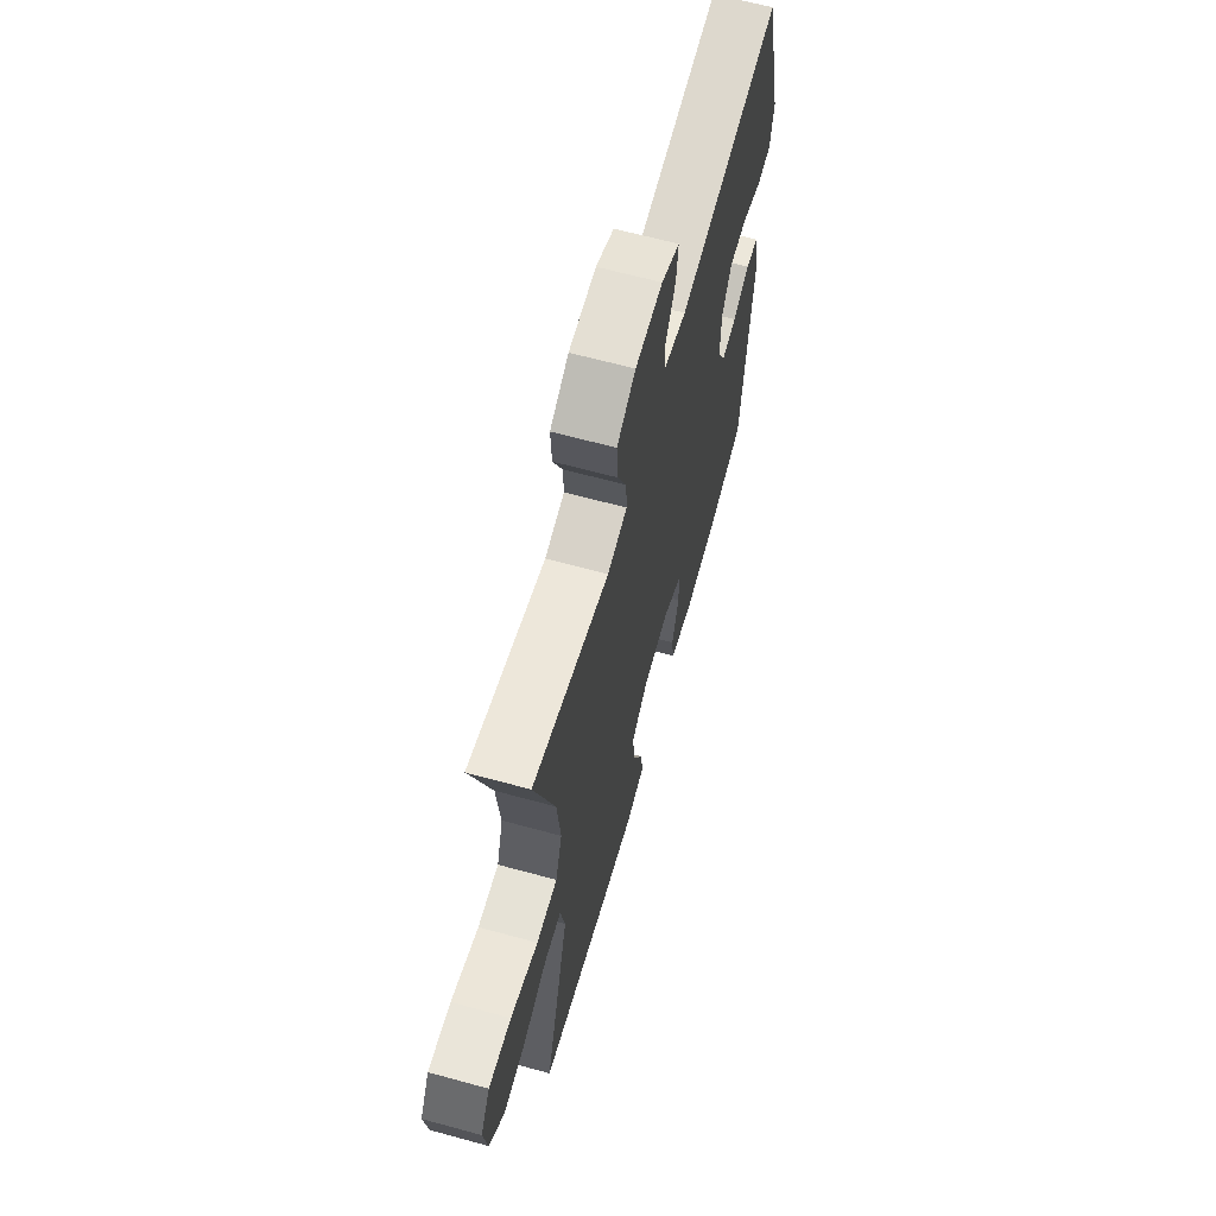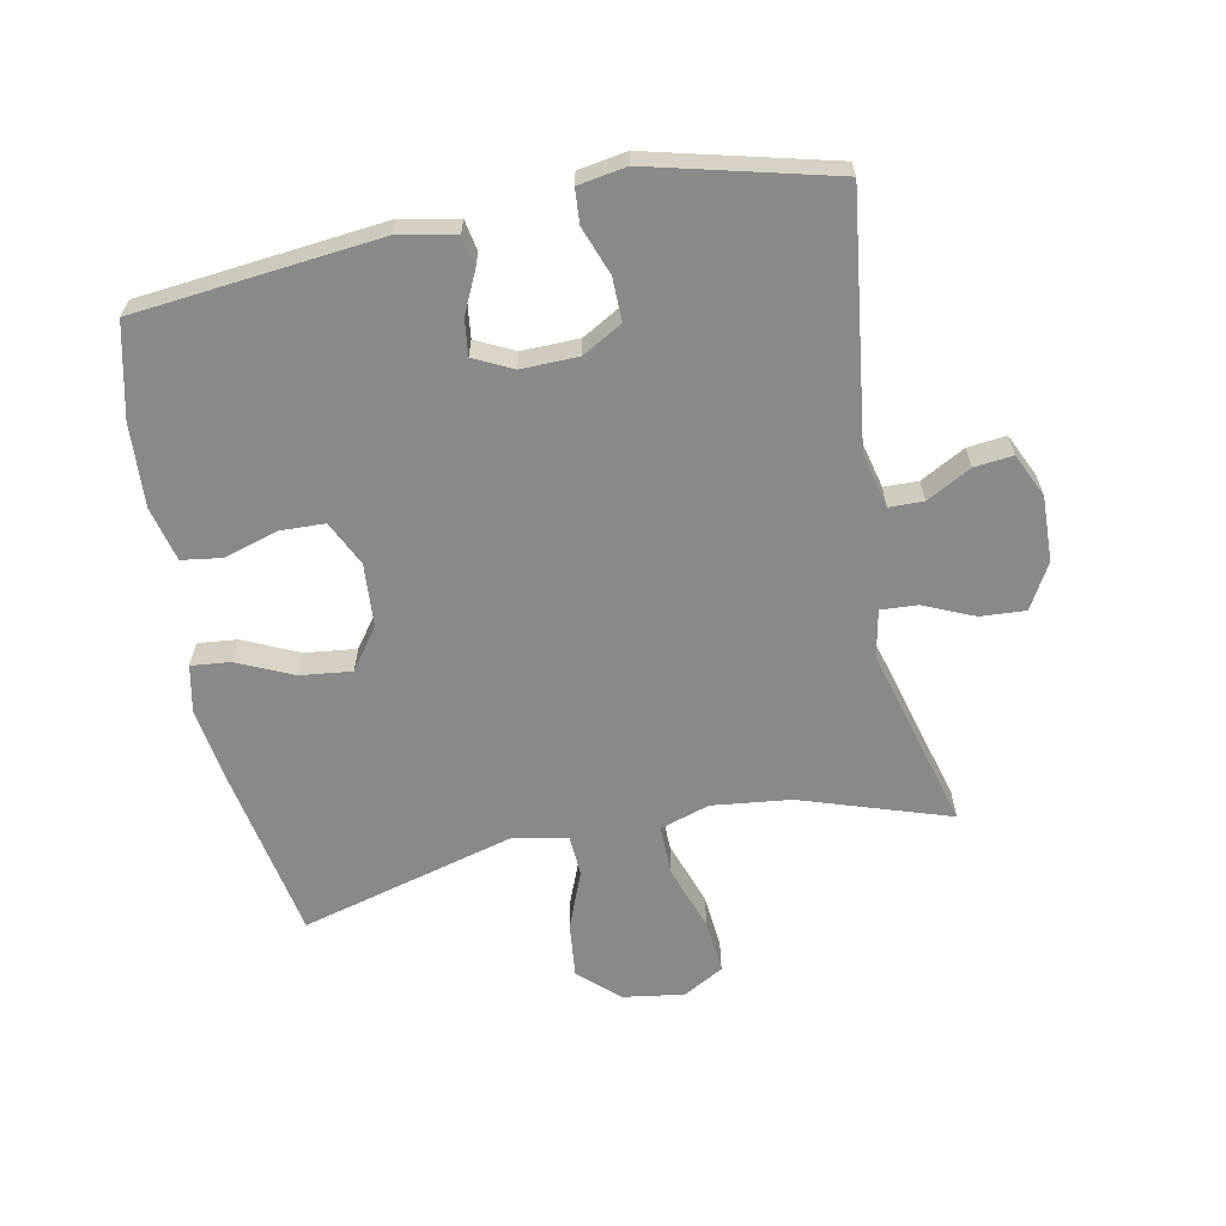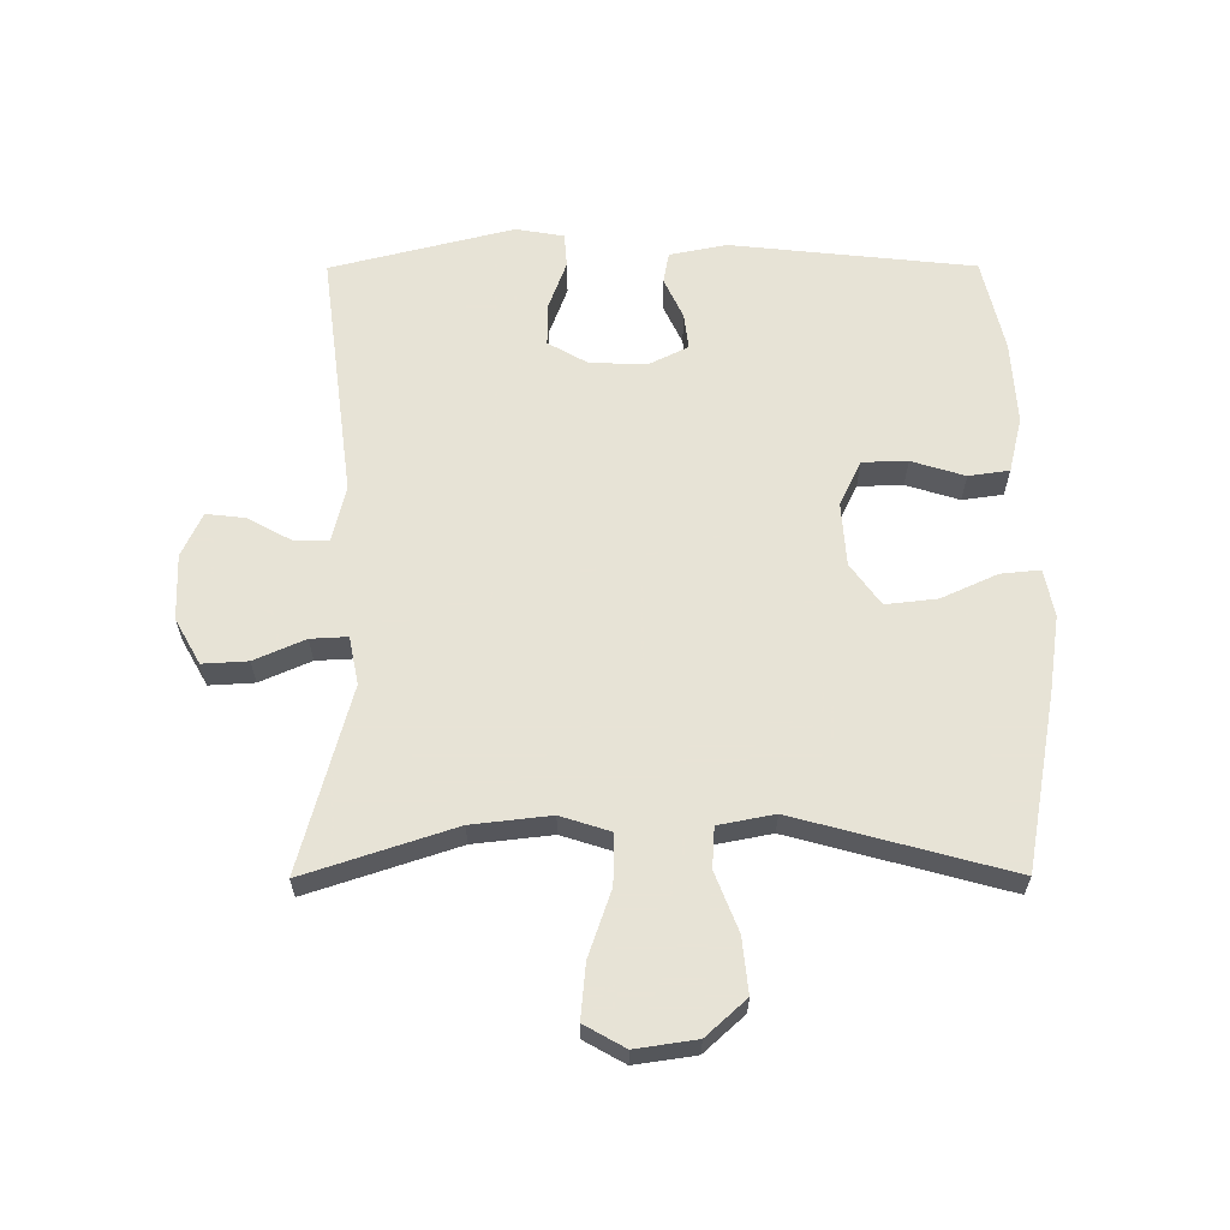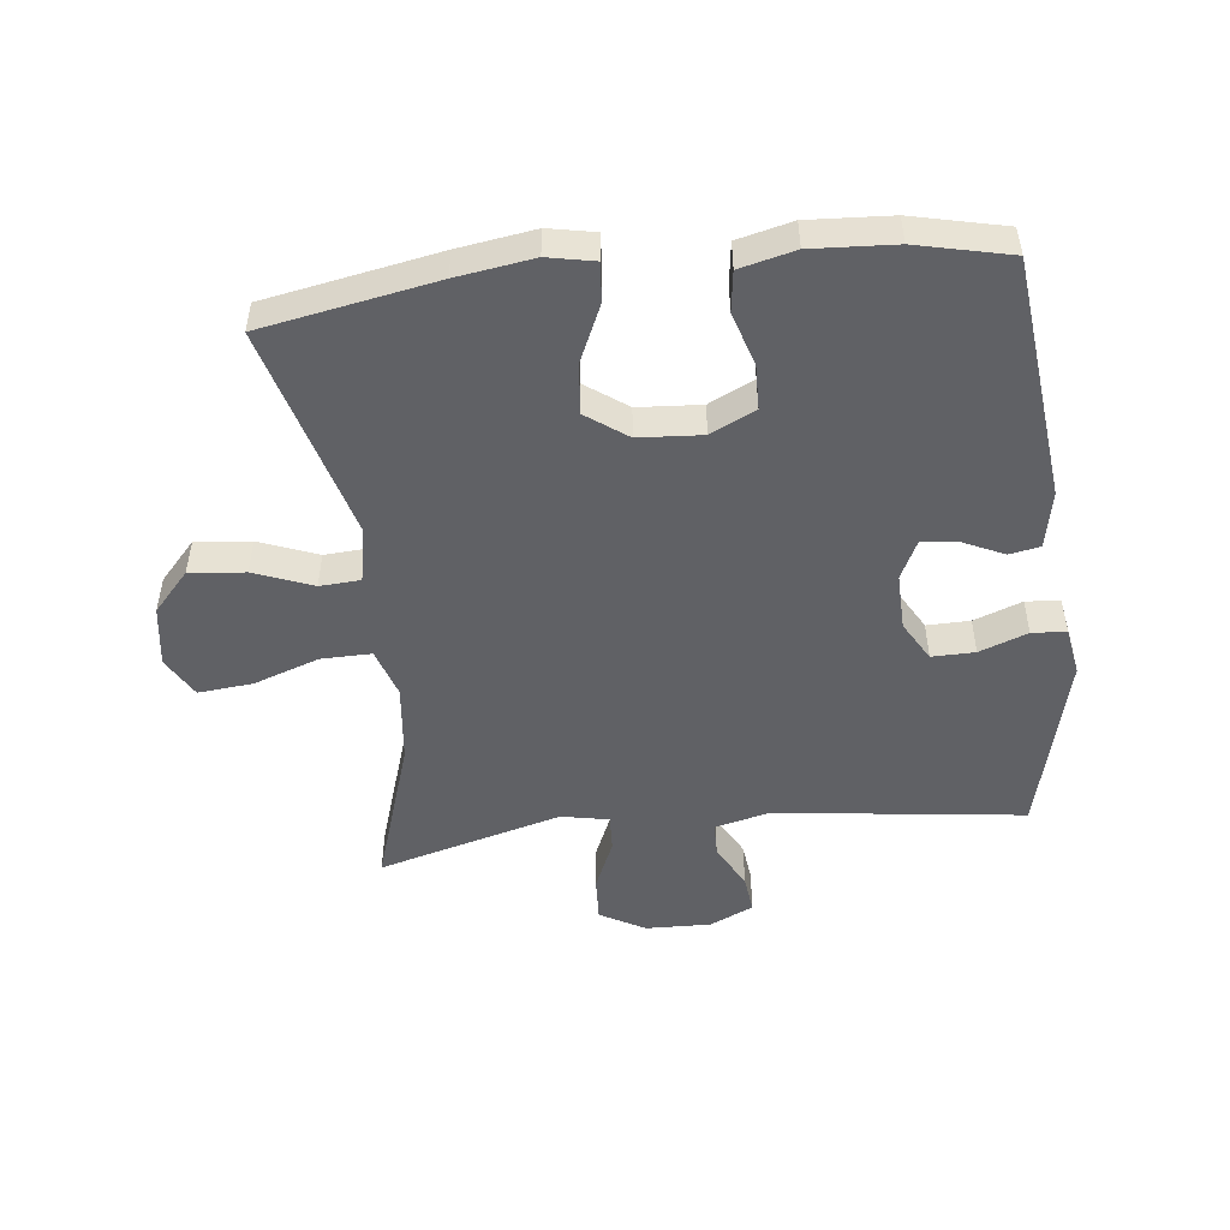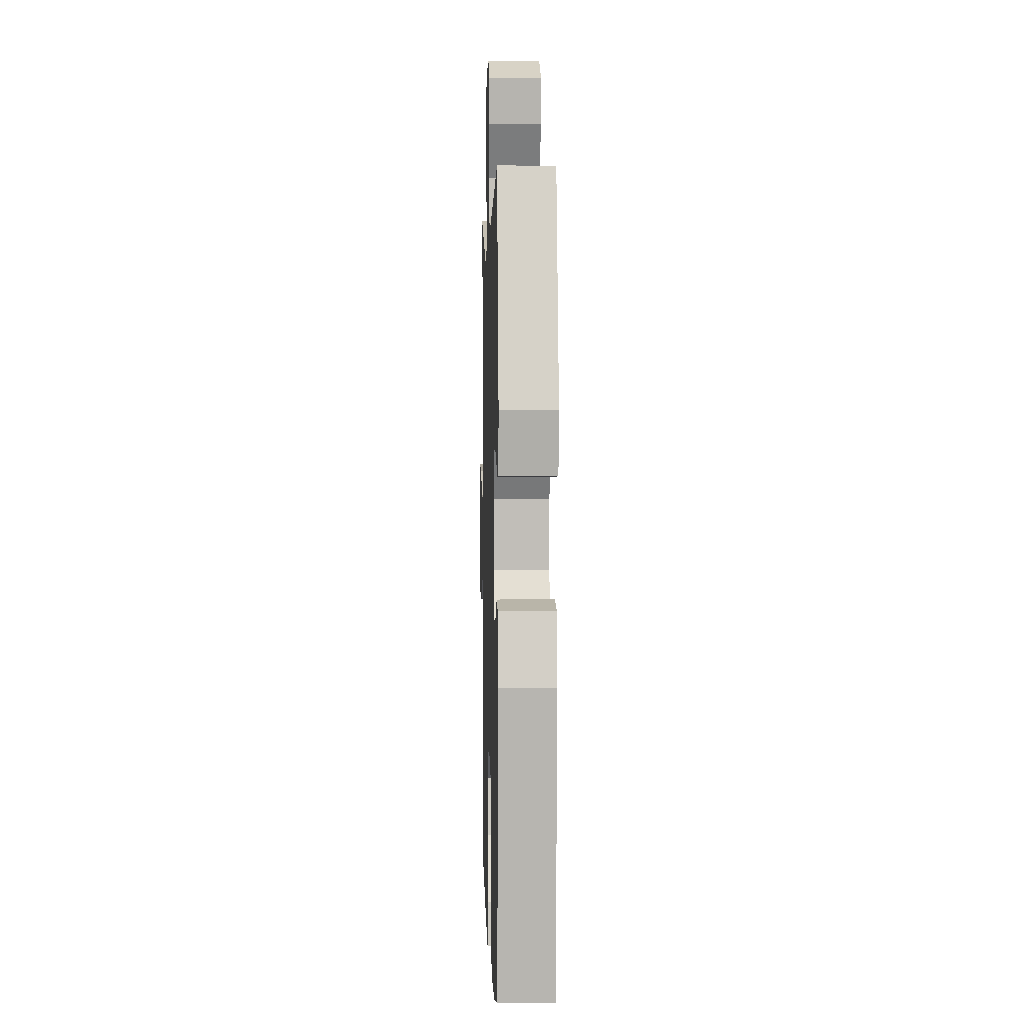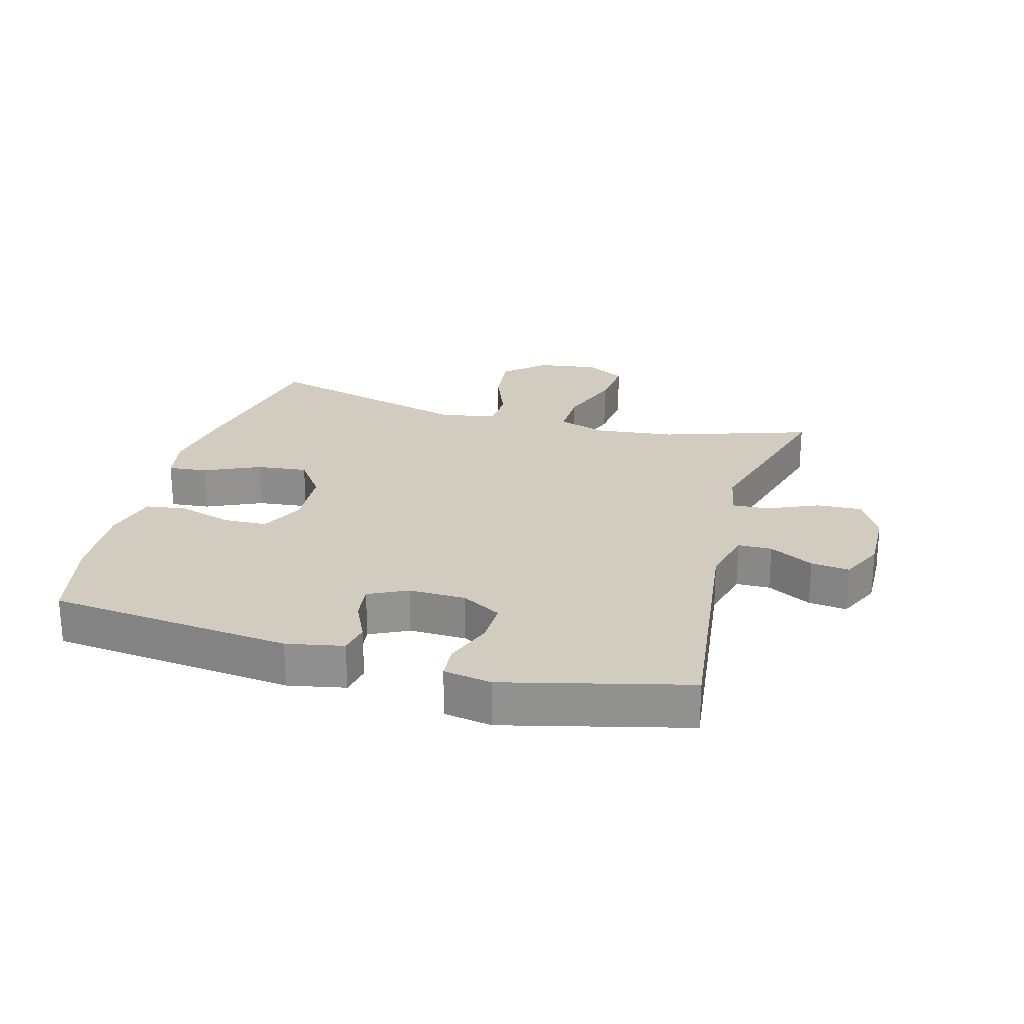
<metadata>
{"format":"obj","ext":"obj","renderer":"f3d","projection":"perspective","resolution":1024,"background":"white","views":[{"elev":64.6,"azim":105.4,"up":"+Z"},{"elev":-63.0,"azim":-78.8,"up":"+Y"},{"elev":62.6,"azim":89.8,"up":"+Y"},{"elev":-49.8,"azim":-173.4,"up":"+Y"},{"elev":3.0,"azim":-91.7,"up":"+Z"},{"elev":24.0,"azim":-74.5,"up":"+Y"}]}
</metadata>
<code>
v -0.5 0.07 0.5
v -0.109 0.07 0.45
v -0.022 0.07 0.471
v -0.021 0.07 0.525
v -0.059 0.07 0.595
v -0.066 0.07 0.656
v 0.003 0.07 0.688
v 0.106 0.07 0.685
v 0.177 0.07 0.645
v 0.173 0.07 0.574
v 0.138 0.07 0.494
v 0.135 0.07 0.436
v 0.21 0.07 0.421
v 0.5 0.07 0.5
v 0.423 0.07 0.265
v 0.409 0.07 0.141
v 0.434 0.07 0.063
v 0.513 0.07 0.064
v 0.617 0.07 0.1
v 0.703 0.07 0.108
v 0.739 0.07 0.044
v 0.725 0.07 -0.052
v 0.668 0.07 -0.115
v 0.581 0.07 -0.106
v 0.489 0.07 -0.07
v 0.425 0.07 -0.074
v 0.408 0.07 -0.162
v 0.5 0.07 -0.5
v 0.226 0.07 -0.55
v 0.105 0.07 -0.568
v 0.031 0.07 -0.553
v 0.037 0.07 -0.491
v 0.077 0.07 -0.403
v 0.086 0.07 -0.322
v 0.021 0.07 -0.275
v -0.079 0.07 -0.268
v -0.15 0.07 -0.302
v -0.152 0.07 -0.373
v -0.126 0.07 -0.457
v -0.135 0.07 -0.521
v -0.222 0.07 -0.542
v -0.353 0.07 -0.534
v -0.5 0.07 -0.5
v -0.541 0.07 -0.115
v -0.523 0.07 -0.025
v -0.474 0.07 -0.016
v -0.41 0.07 -0.046
v -0.353 0.07 -0.053
v -0.323 0.07 0.008
v -0.325 0.07 0.098
v -0.361 0.07 0.161
v -0.429 0.07 0.16
v -0.505 0.07 0.132
v -0.559 0.07 0.136
v -0.572 0.07 0.212
v -0.5 0 0.5
v -0.109 0 0.45
v -0.022 0 0.471
v -0.021 0 0.525
v -0.059 0 0.595
v -0.066 0 0.656
v 0.003 0 0.688
v 0.106 0 0.685
v 0.177 0 0.645
v 0.173 0 0.574
v 0.138 0 0.494
v 0.135 0 0.436
v 0.21 0 0.421
v 0.5 0 0.5
v 0.423 0 0.265
v 0.409 0 0.141
v 0.434 0 0.063
v 0.513 0 0.064
v 0.617 0 0.1
v 0.703 0 0.108
v 0.739 0 0.044
v 0.725 0 -0.052
v 0.668 0 -0.115
v 0.581 0 -0.106
v 0.489 0 -0.07
v 0.425 0 -0.074
v 0.408 0 -0.162
v 0.5 0 -0.5
v 0.226 0 -0.55
v 0.105 0 -0.568
v 0.031 0 -0.553
v 0.037 0 -0.491
v 0.077 0 -0.403
v 0.086 0 -0.322
v 0.021 0 -0.275
v -0.079 0 -0.268
v -0.15 0 -0.302
v -0.152 0 -0.373
v -0.126 0 -0.457
v -0.135 0 -0.521
v -0.222 0 -0.542
v -0.353 0 -0.534
v -0.5 0 -0.5
v -0.541 0 -0.115
v -0.523 0 -0.025
v -0.474 0 -0.016
v -0.41 0 -0.046
v -0.353 0 -0.053
v -0.323 0 0.008
v -0.325 0 0.098
v -0.361 0 0.161
v -0.429 0 0.16
v -0.505 0 0.132
v -0.559 0 0.136
v -0.572 0 0.212
f 55 1 2
f 54 55 2
f 53 54 2
f 52 53 2
f 51 52 2 3
f 50 51 3
f 49 50 3
f 48 49 3
f 45 46 47
f 44 45 47
f 43 44 47
f 42 43 47
f 41 42 47
f 40 41 47
f 39 40 47
f 38 39 47
f 37 38 47 48
f 36 37 48 3
f 31 32 33
f 30 31 33
f 29 30 33
f 28 29 33
f 27 28 33
f 26 27 33 34
f 23 24 25
f 22 23 25
f 21 22 25
f 20 21 25
f 19 20 25
f 18 19 25
f 17 18 25 26
f 26 34 35
f 17 26 35
f 16 17 35
f 13 14 15
f 16 35 36
f 15 16 36
f 13 15 36
f 12 13 36
f 9 10 11
f 8 9 11
f 7 8 11
f 6 7 11
f 5 6 11
f 4 5 11
f 11 12 36 3
f 3 4 11
f 57 56 110
f 57 110 109
f 57 109 108
f 57 108 107
f 58 57 107 106
f 58 106 105
f 58 105 104
f 58 104 103
f 102 101 100
f 102 100 99
f 102 99 98
f 102 98 97
f 102 97 96
f 102 96 95
f 102 95 94
f 102 94 93
f 103 102 93 92
f 58 103 92 91
f 88 87 86
f 88 86 85
f 88 85 84
f 88 84 83
f 88 83 82
f 89 88 82 81
f 80 79 78
f 80 78 77
f 80 77 76
f 80 76 75
f 80 75 74
f 80 74 73
f 81 80 73 72
f 90 89 81
f 90 81 72
f 90 72 71
f 70 69 68
f 91 90 71
f 91 71 70
f 91 70 68
f 91 68 67
f 66 65 64
f 66 64 63
f 66 63 62
f 66 62 61
f 66 61 60
f 66 60 59
f 58 91 67 66
f 66 59 58
f 1 56 57 2
f 2 57 58 3
f 3 58 59 4
f 4 59 60 5
f 5 60 61 6
f 6 61 62 7
f 7 62 63 8
f 8 63 64 9
f 9 64 65 10
f 10 65 66 11
f 11 66 67 12
f 12 67 68 13
f 13 68 69 14
f 14 69 70 15
f 15 70 71 16
f 16 71 72 17
f 17 72 73 18
f 18 73 74 19
f 19 74 75 20
f 20 75 76 21
f 21 76 77 22
f 22 77 78 23
f 23 78 79 24
f 24 79 80 25
f 25 80 81 26
f 26 81 82 27
f 27 82 83 28
f 28 83 84 29
f 29 84 85 30
f 30 85 86 31
f 31 86 87 32
f 32 87 88 33
f 33 88 89 34
f 34 89 90 35
f 35 90 91 36
f 36 91 92 37
f 37 92 93 38
f 38 93 94 39
f 39 94 95 40
f 40 95 96 41
f 41 96 97 42
f 42 97 98 43
f 43 98 99 44
f 44 99 100 45
f 45 100 101 46
f 46 101 102 47
f 47 102 103 48
f 48 103 104 49
f 49 104 105 50
f 50 105 106 51
f 51 106 107 52
f 52 107 108 53
f 53 108 109 54
f 54 109 110 55
f 55 110 56 1

</code>
